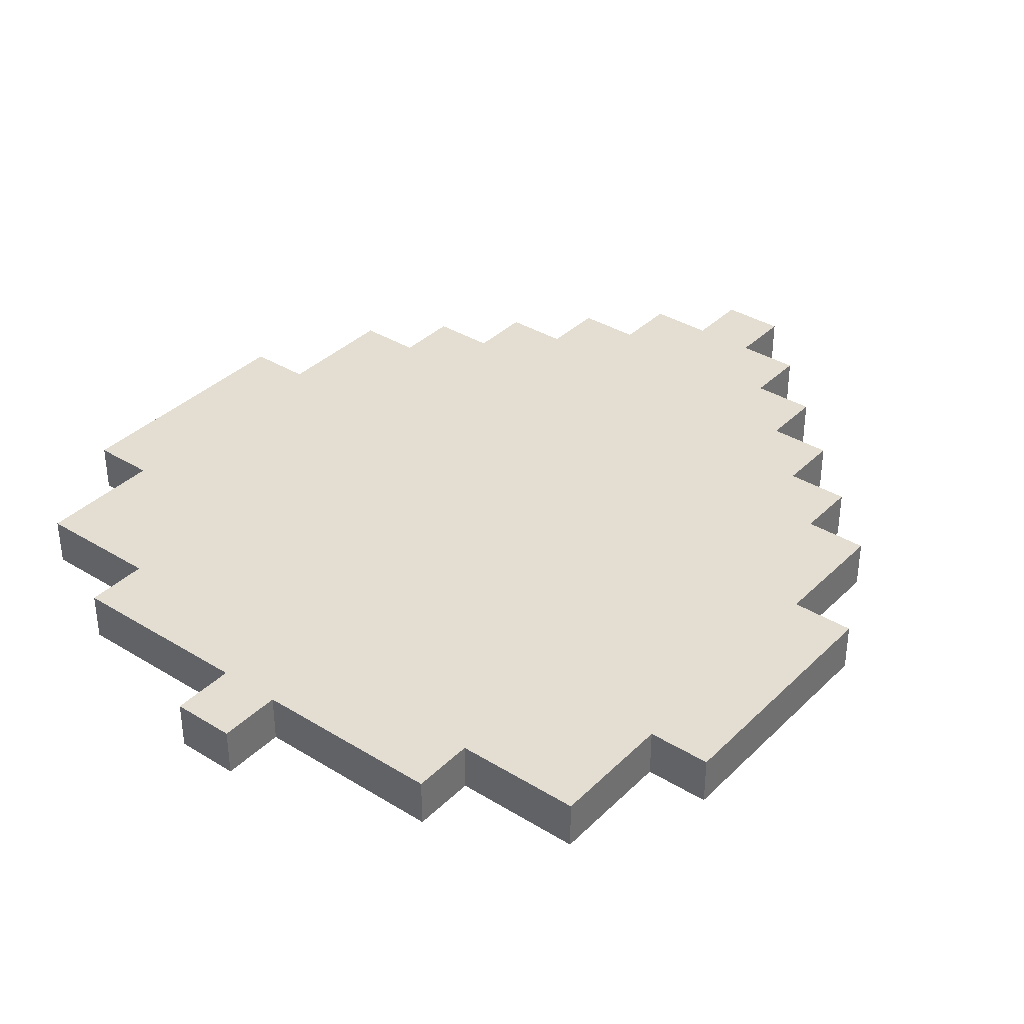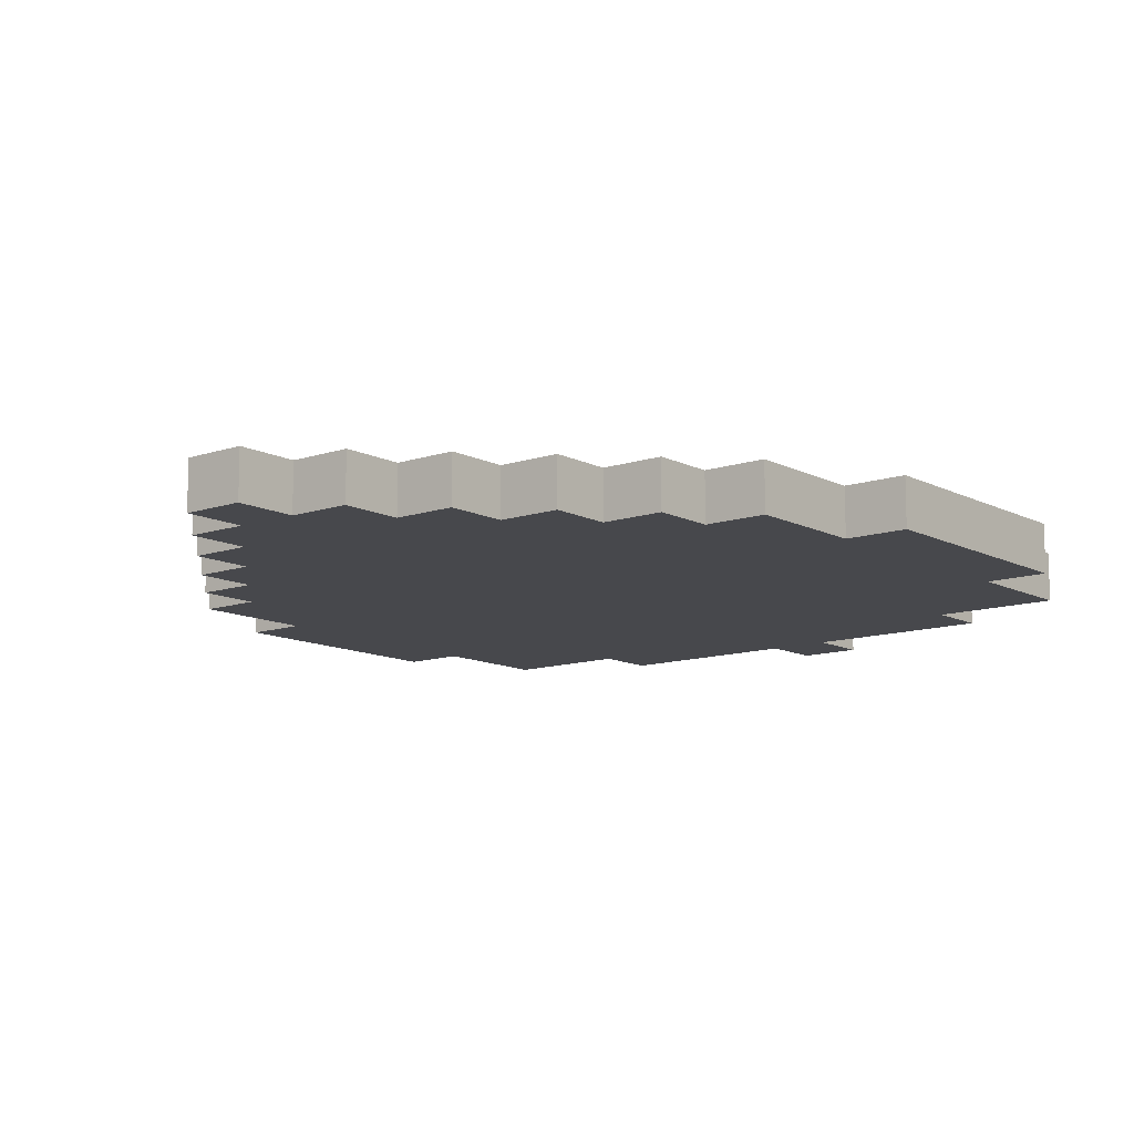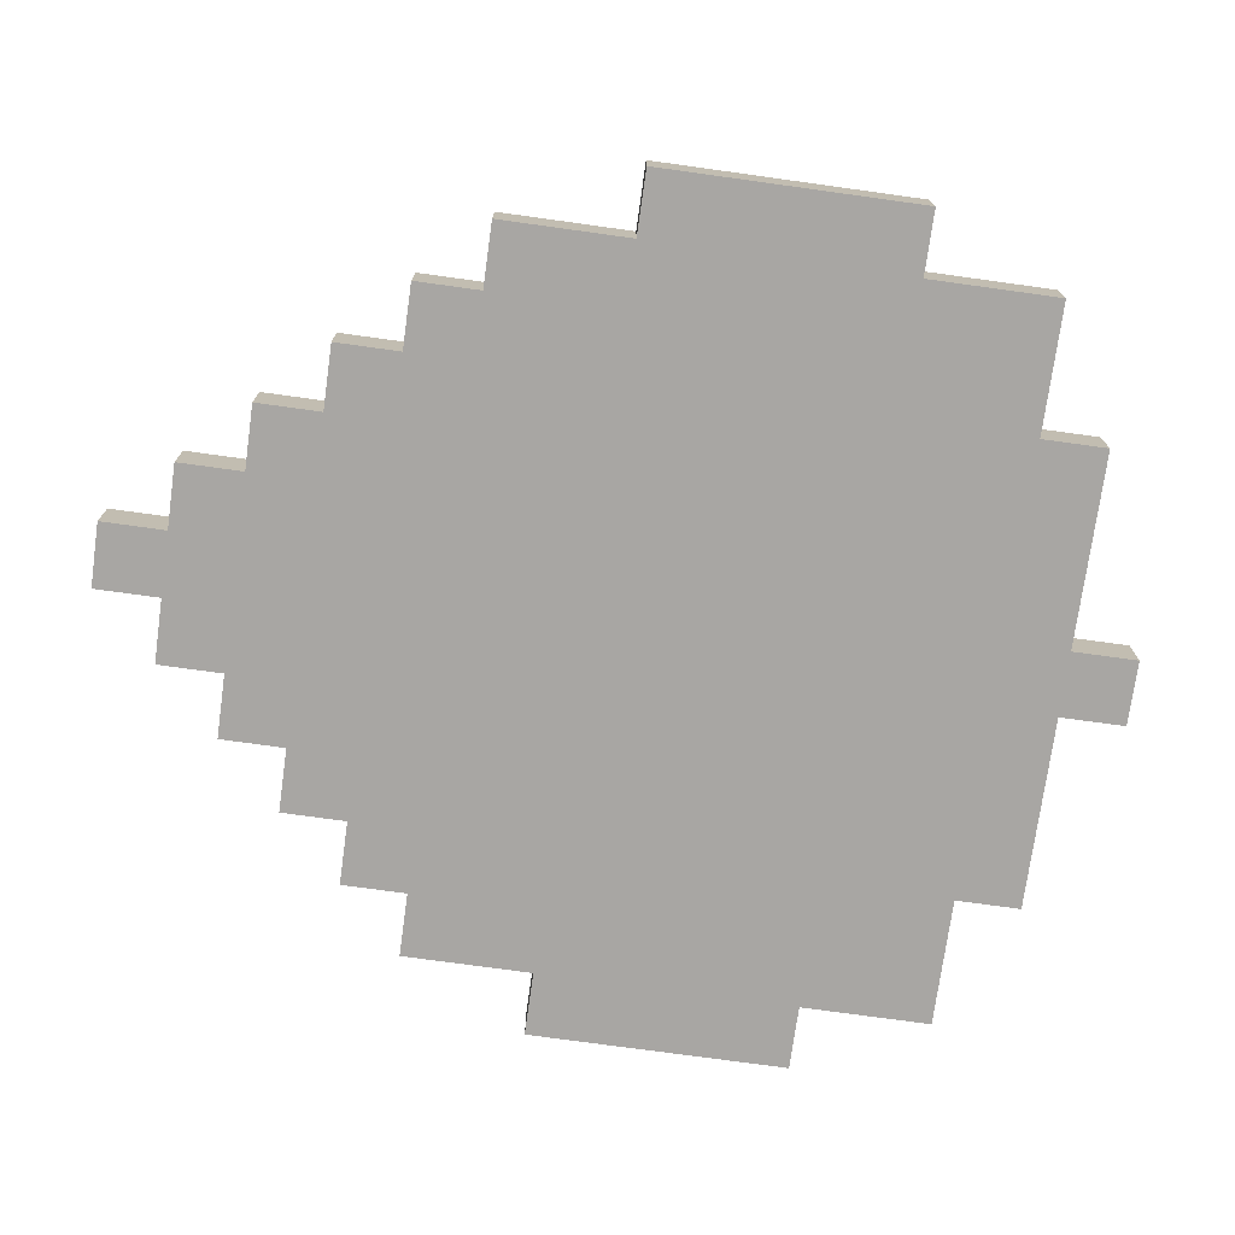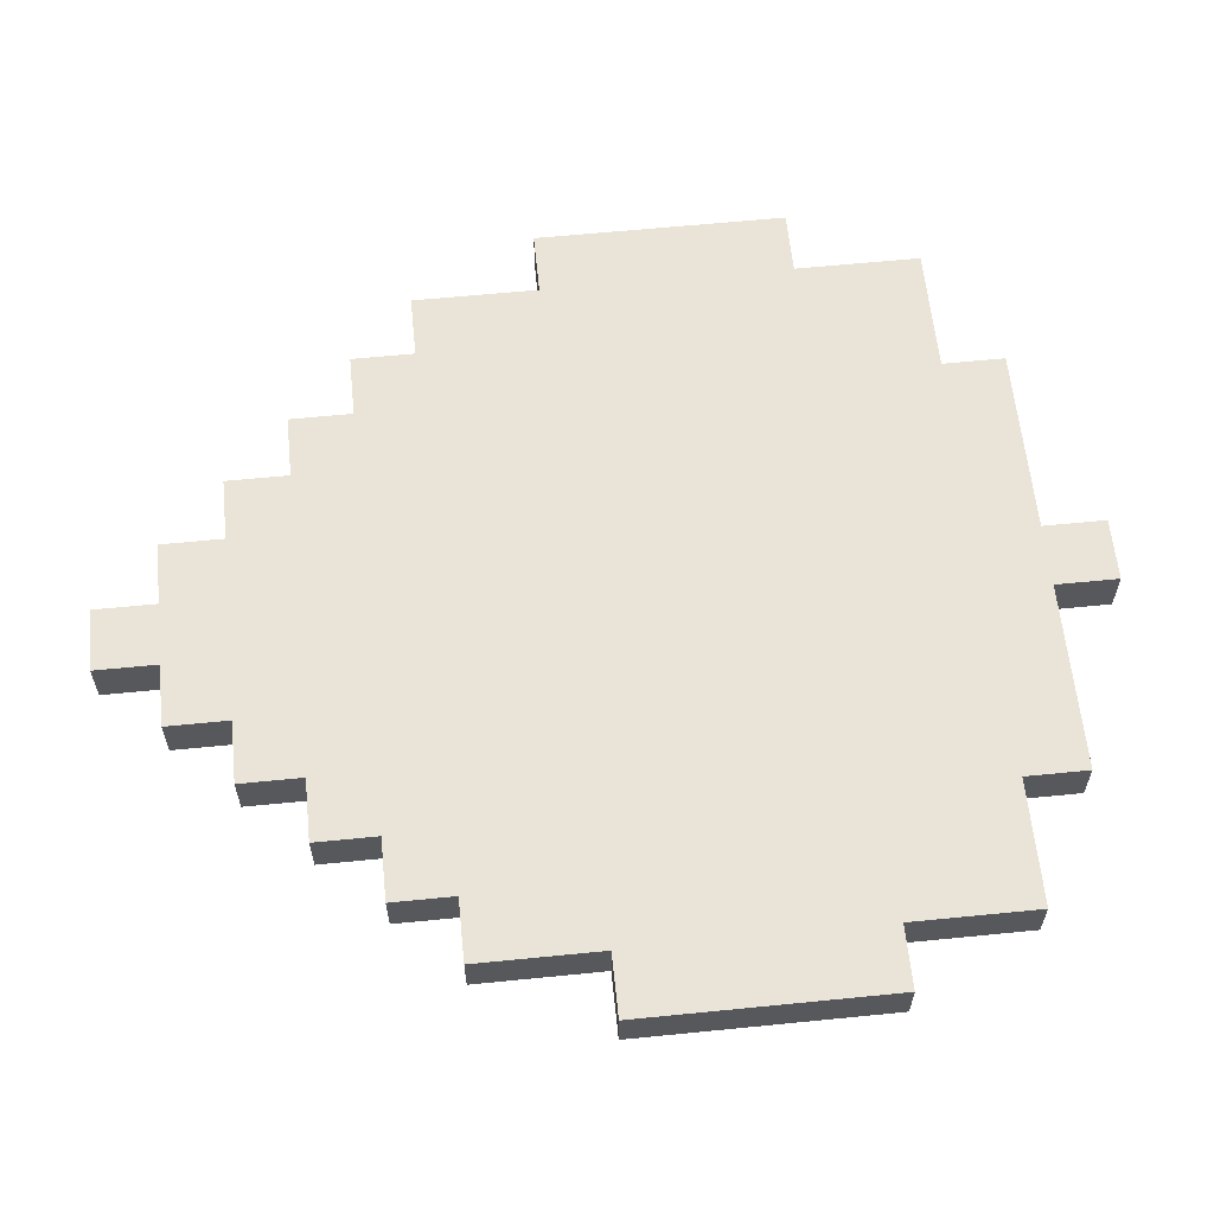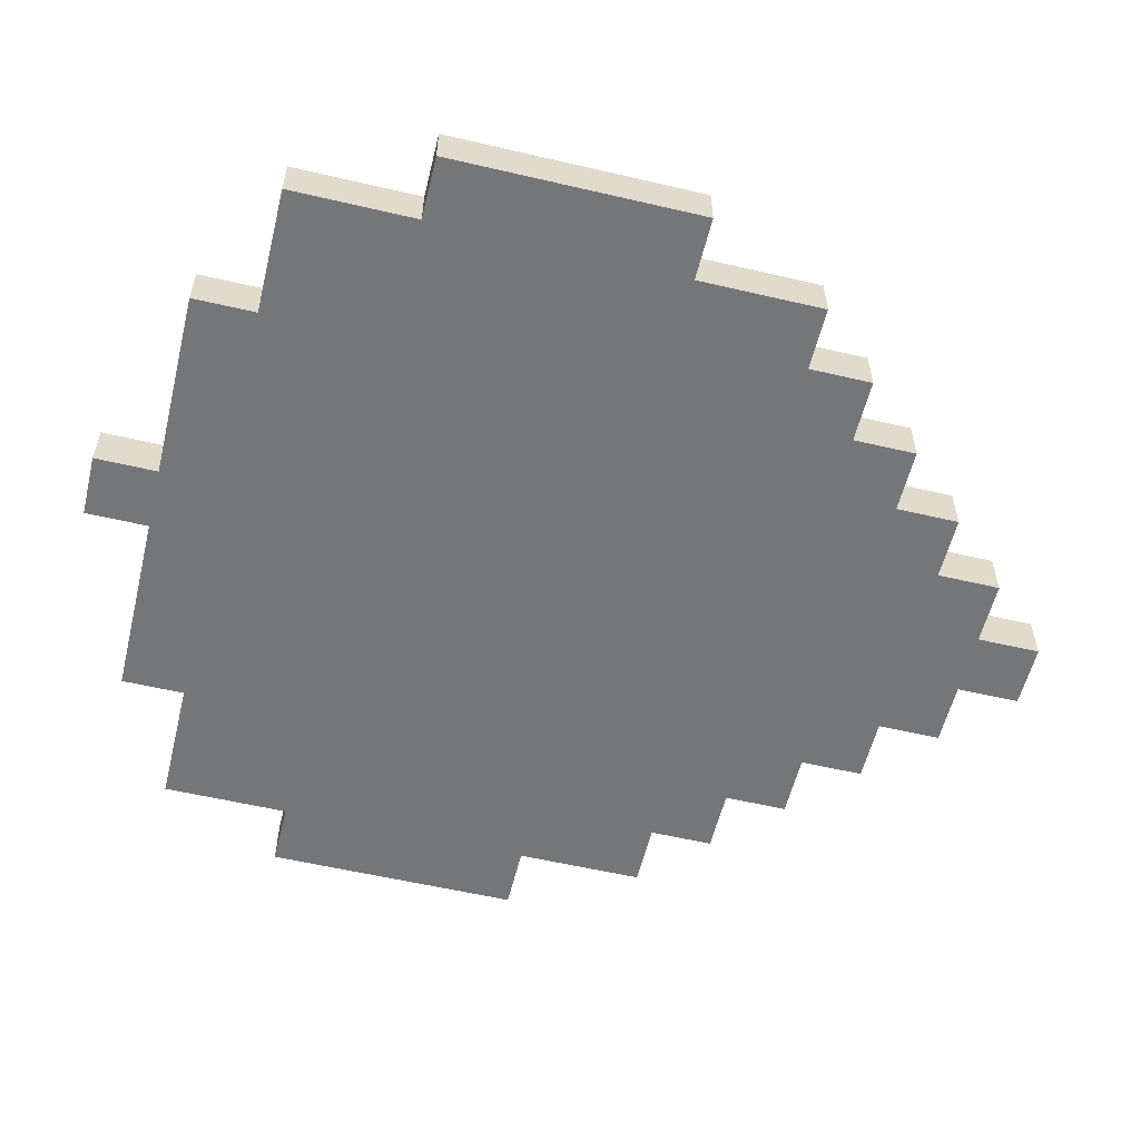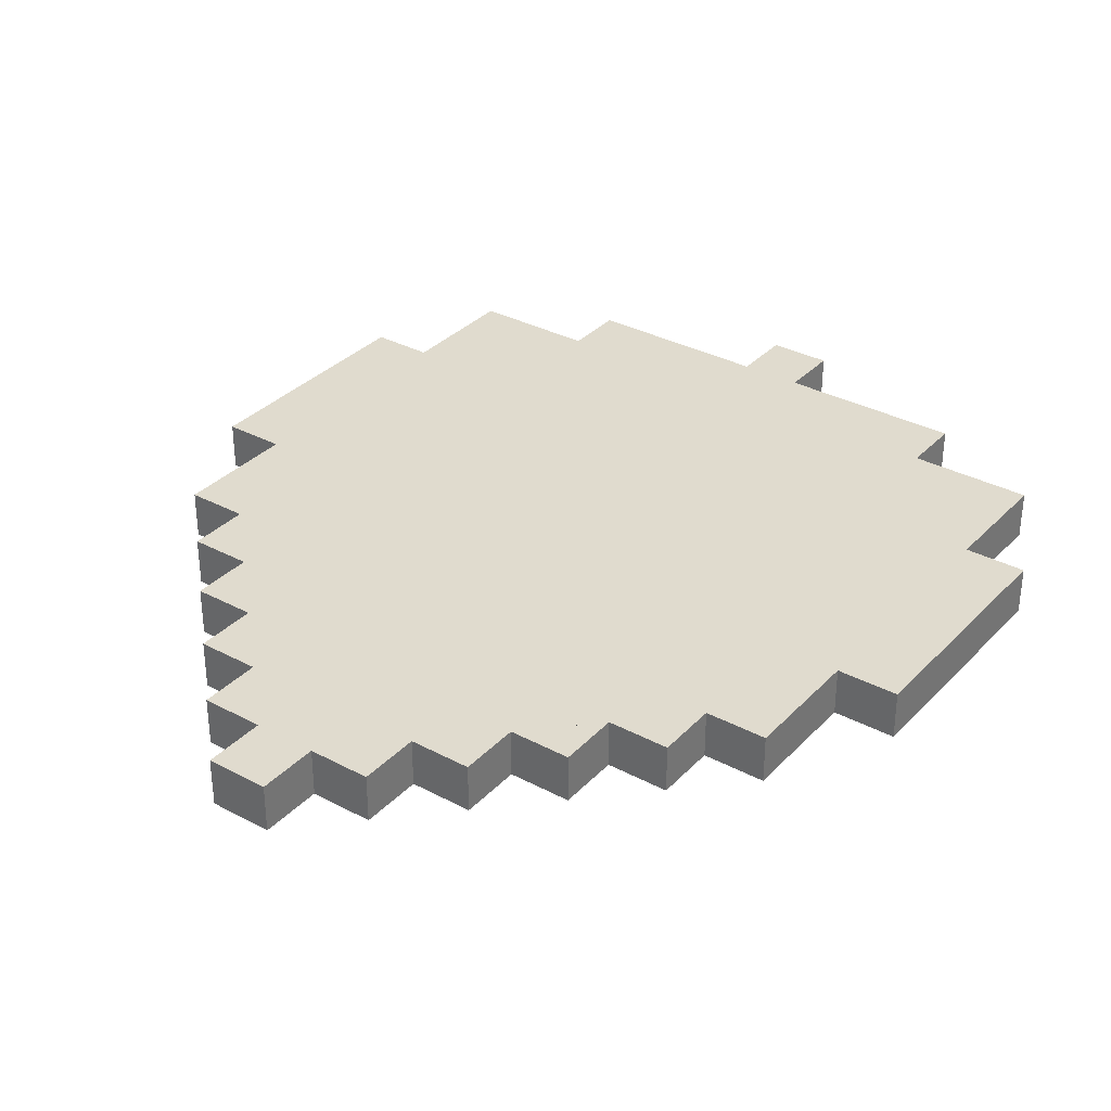
<metadata>
{"format":"obj","ext":"obj","renderer":"f3d","projection":"perspective","resolution":1024,"background":"white","views":[{"elev":36.3,"azim":-141.3,"up":"+Y"},{"elev":-11.6,"azim":39.2,"up":"+Y"},{"elev":-74.3,"azim":82.1,"up":"+Y"},{"elev":61.2,"azim":84.2,"up":"+Y"},{"elev":-56.8,"azim":-103.7,"up":"+Y"},{"elev":33.5,"azim":36.1,"up":"+Y"}]}
</metadata>
<code>
o 円柱
v 0.03397 -0.05139 0.4987
v 0.1019 -0.05139 0.4308
v 0.03397 -0.05139 0.4308
v 0.1699 -0.05139 0.3628
v 0.2378 -0.05139 0.2949
v 0.1699 -0.05139 0.2949
v 0.1019 -0.05139 0.3628
v 0.3057 -0.05139 0.2269
v 0.3737 -0.05139 0.159
v 0.3057 -0.05139 0.159
v 0.4416 -0.05139 0.02311
v 0.3737 -0.05139 0.02311
v 0.2378 -0.05139 0.2269
v 0.03397 0.001049 0.4987
v 0.1019 0.001049 0.4308
v 0.03397 0.001049 0.4308
v 0.1699 0.001049 0.3628
v 0.2378 0.001049 0.2949
v 0.1699 0.001049 0.2949
v 0.1019 0.001049 0.3628
v 0.3057 0.001049 0.2269
v 0.3737 0.001049 0.159
v 0.3057 0.001049 0.159
v 0.4416 0.001049 0.02311
v 0.3737 0.001049 0.02311
v 0.2378 0.001049 0.2269
v -0.03397 -0.05139 0.4987
v -0.03397 -0.05139 0.4308
v -0.1019 -0.05139 0.4308
v -0.1019 -0.05139 0.3628
v -0.1699 -0.05139 0.3628
v -0.1699 -0.05139 0.2949
v -0.2378 -0.05139 0.2949
v -0.2378 -0.05139 0.2269
v -0.3057 -0.05139 0.2269
v -0.3057 -0.05139 0.159
v -0.3737 -0.05139 0.159
v -0.3737 -0.05139 0.02311
v -0.4416 -0.05139 0.02311
v -0.03397 0.001049 0.4987
v -0.03397 0.001049 0.4308
v -0.1019 0.001049 0.4308
v -0.1019 0.001049 0.3628
v -0.1699 0.001049 0.3628
v -0.1699 0.001049 0.2949
v -0.2378 0.001049 0.2949
v -0.2378 0.001049 0.2269
v -0.3057 0.001049 0.2269
v -0.3057 0.001049 0.159
v -0.3737 0.001049 0.159
v -0.3737 0.001049 0.02311
v -0.4416 0.001049 0.02311
v 0.4416 -0.05139 -0.2487
v 0.3737 -0.05139 -0.2487
v 0.3737 -0.05139 -0.3845
v 0.2378 -0.05139 -0.3845
v 0.2378 -0.05139 -0.4525
v 0.03397 -0.05139 -0.4525
v 0.03397 -0.05139 -0.5204
v 0.4416 0.001049 -0.2487
v 0.3737 0.001049 -0.2487
v 0.3737 0.001049 -0.3845
v 0.2378 0.001049 -0.3845
v 0.2378 0.001049 -0.4525
v 0.03397 0.001049 -0.4525
v 0.03397 0.001049 -0.5204
v -0.3737 -0.05139 -0.2487
v -0.4416 -0.05139 -0.2487
v -0.2378 -0.05139 -0.3845
v -0.03397 -0.05139 -0.4525
v -0.03397 -0.05139 -0.5204
v -0.2378 -0.05139 -0.4525
v -0.3737 -0.05139 -0.3845
v -0.3737 0.001049 -0.2487
v -0.4416 0.001049 -0.2487
v -0.2378 0.001049 -0.3845
v -0.03397 0.001049 -0.4525
v -0.03397 0.001049 -0.5204
v -0.2378 0.001049 -0.4525
v -0.3737 0.001049 -0.3845
f 66 71 78
f 64 56 57
f 22 10 9
f 20 2 7
f 47 35 34
f 14 3 16
f 26 8 21
f 41 29 28
f 74 68 75
f 80 69 73
f 43 31 30
f 17 7 4
f 31 45 32
f 37 51 38
f 66 58 59
f 29 43 30
f 56 62 55
f 39 75 68
f 72 77 70
f 19 4 6
f 58 64 57
f 35 49 36
f 18 13 26
f 33 47 34
f 69 79 72
f 49 37 36
f 51 39 38
f 65 76 45
f 19 5 18
f 16 2 15
f 14 27 1
f 71 77 78
f 53 24 11
f 27 41 28
f 70 6 28
f 62 54 55
f 22 12 25
f 45 33 32
f 73 74 80
f 61 53 54
f 24 12 11
f 23 8 10
f 66 59 71
f 64 63 56
f 22 23 10
f 20 15 2
f 47 48 35
f 14 1 3
f 26 13 8
f 41 42 29
f 74 67 68
f 80 76 69
f 43 44 31
f 17 20 7
f 31 44 45
f 37 50 51
f 66 65 58
f 29 42 43
f 56 63 62
f 39 52 75
f 72 79 77
f 19 17 4
f 58 65 64
f 35 48 49
f 18 5 13
f 33 46 47
f 69 76 79
f 49 50 37
f 51 52 39
f 25 24 60
f 61 62 63
f 25 60 61
f 23 22 25
f 26 21 23
f 19 18 26
f 20 17 19
f 16 15 20
f 40 14 16
f 43 42 41
f 41 40 16
f 16 20 19
f 19 26 23
f 23 25 61
f 63 64 65
f 23 61 63
f 41 16 19
f 19 23 63
f 65 66 78
f 19 63 65
f 43 41 19
f 45 44 43
f 47 46 45
f 49 48 47
f 51 50 49
f 75 52 51
f 76 80 74
f 74 75 51
f 51 49 47
f 45 43 19
f 51 47 45
f 76 74 51
f 77 79 76
f 65 78 77
f 45 19 65
f 76 51 45
f 65 77 76
f 19 6 5
f 16 3 2
f 14 40 27
f 71 70 77
f 53 60 24
f 27 40 41
f 70 71 59
f 58 57 56
f 70 59 58
f 69 72 70
f 67 73 69
f 39 68 67
f 36 37 38
f 38 39 67
f 67 69 70
f 70 58 56
f 56 55 54
f 54 53 11
f 12 9 10
f 54 11 12
f 70 56 54
f 38 67 70
f 34 35 36
f 36 38 70
f 70 54 12
f 10 8 13
f 70 12 10
f 34 36 70
f 32 33 34
f 30 31 32
f 28 29 30
f 1 27 28
f 7 2 3
f 3 1 28
f 28 30 32
f 32 34 70
f 70 10 13
f 13 5 6
f 6 4 7
f 7 3 28
f 28 32 70
f 70 13 6
f 6 7 28
f 62 61 54
f 22 9 12
f 45 46 33
f 73 67 74
f 61 60 53
f 24 25 12
f 23 21 8

</code>
